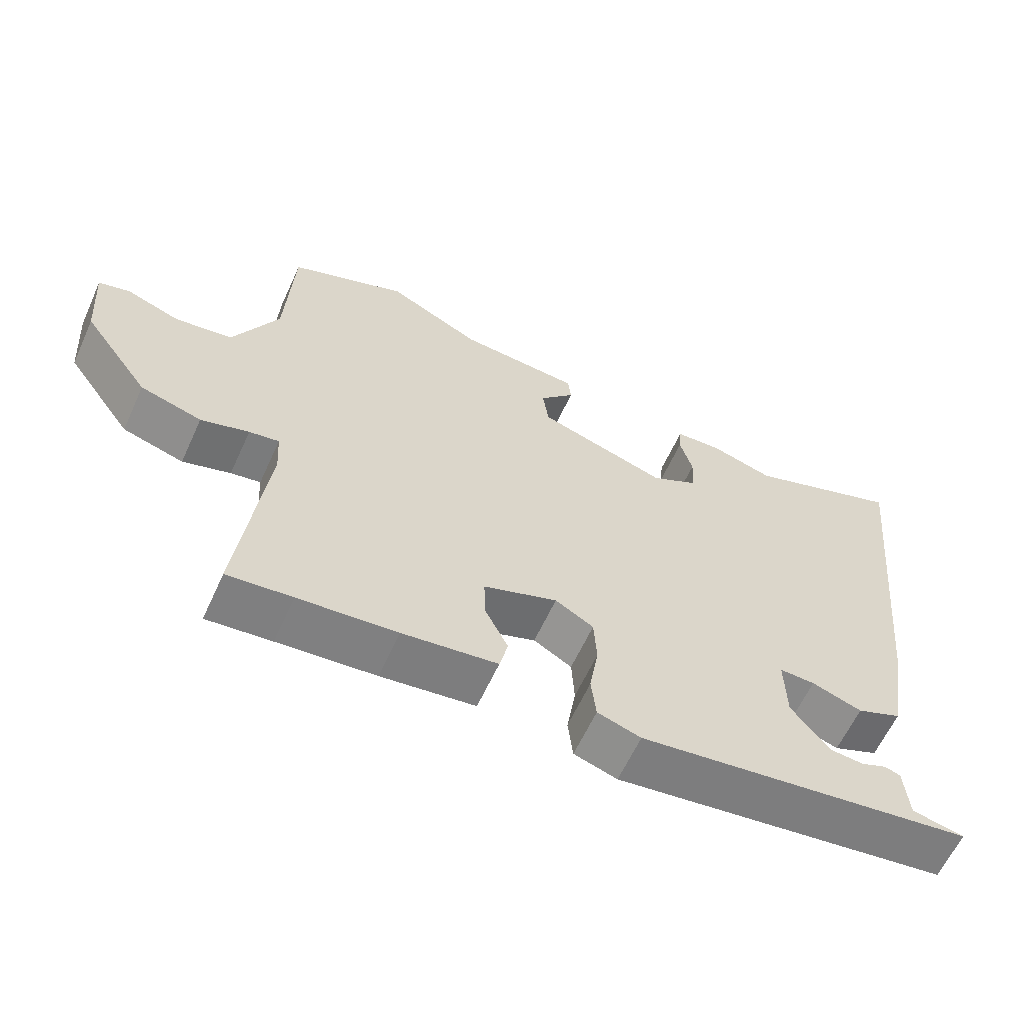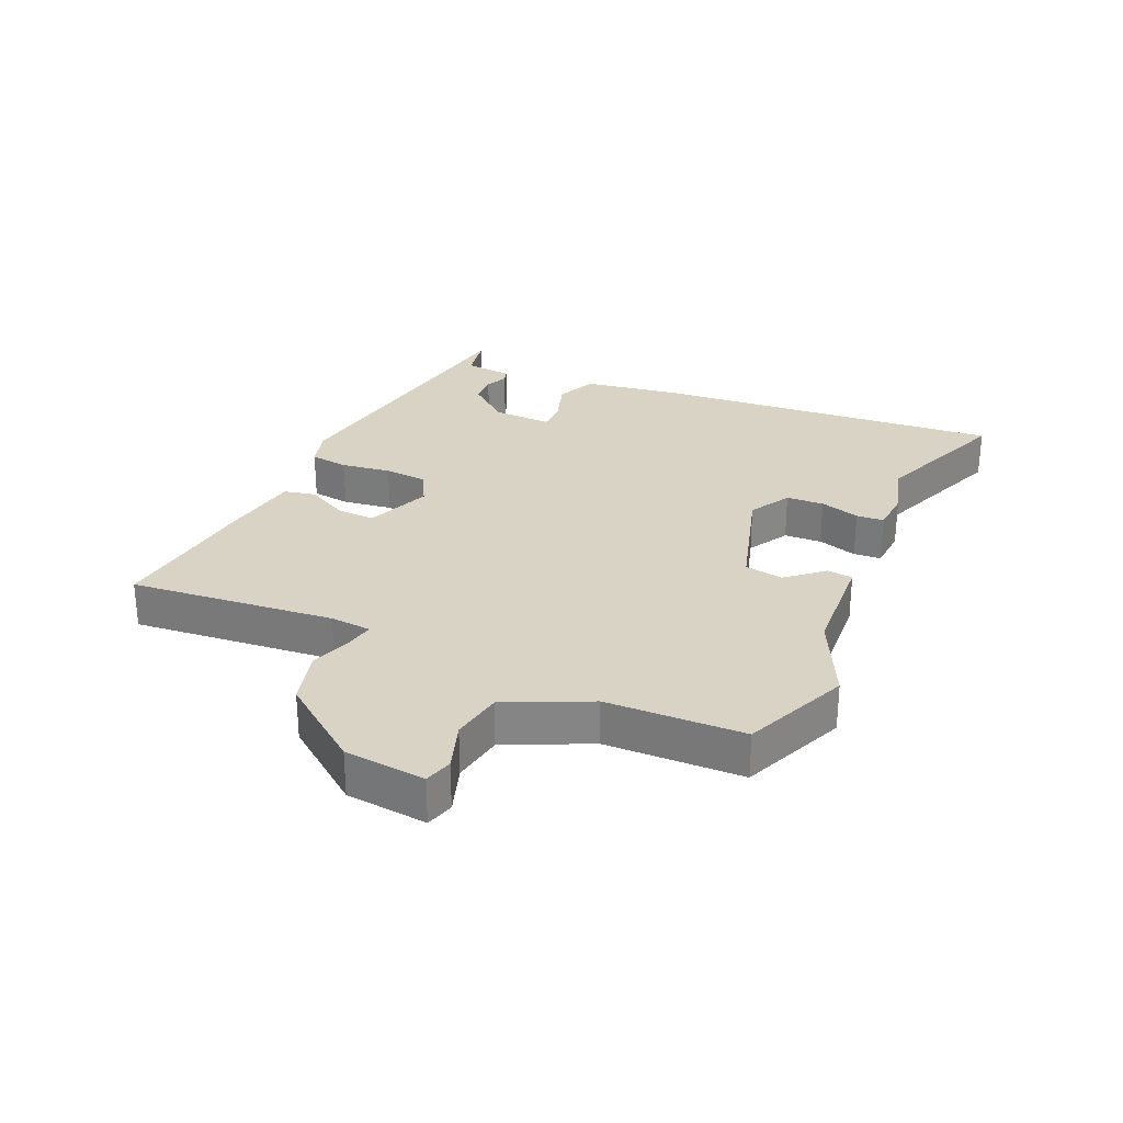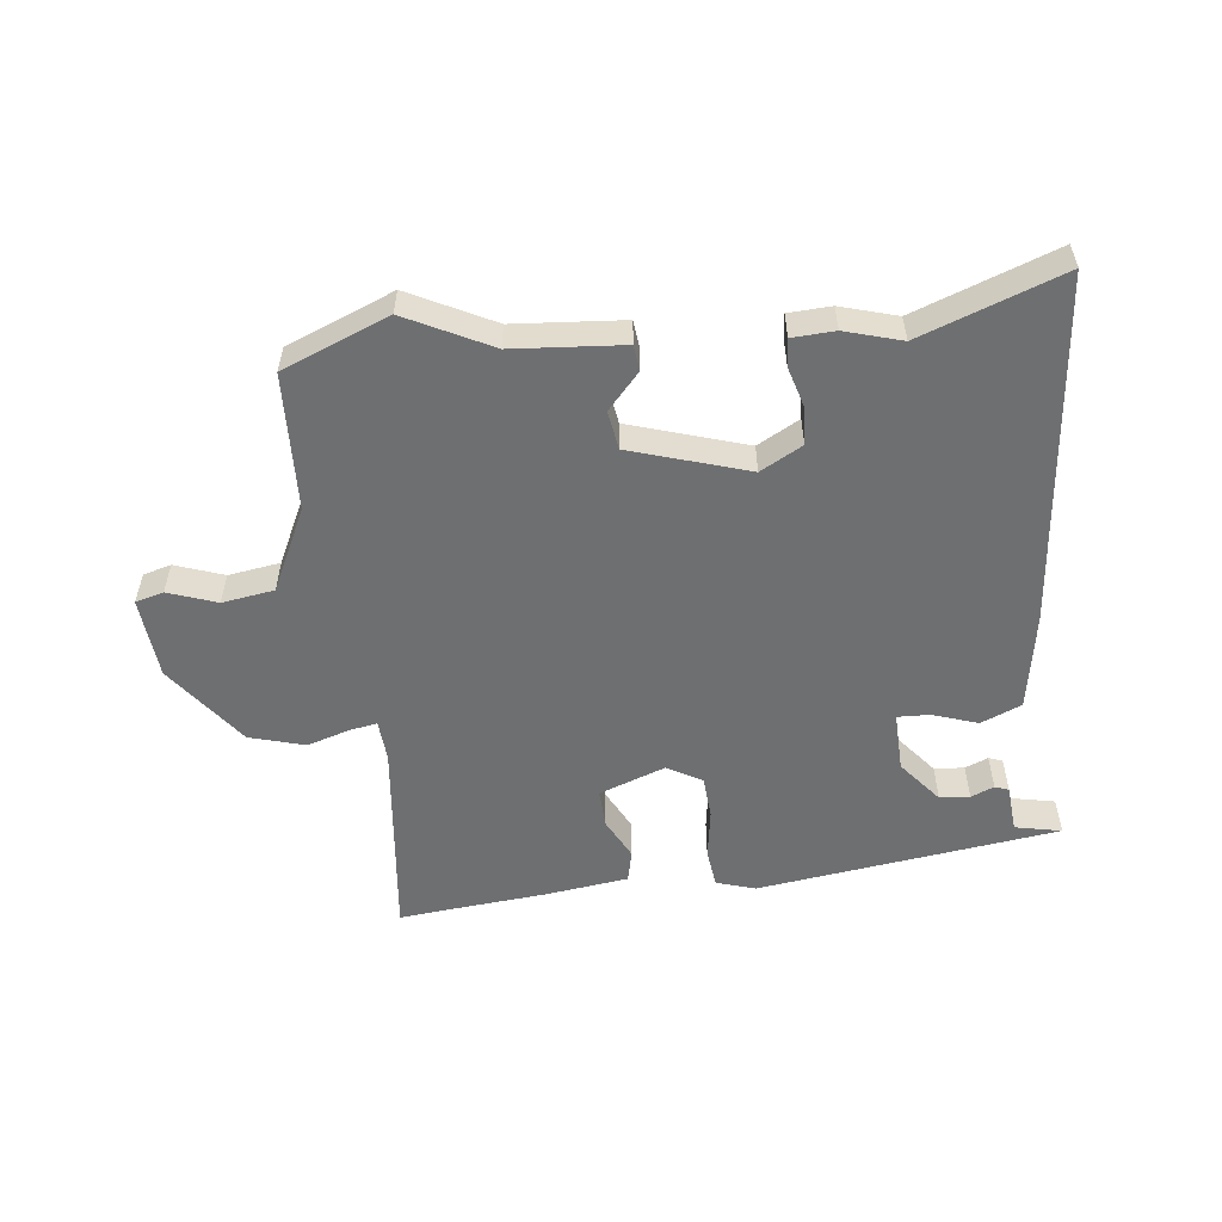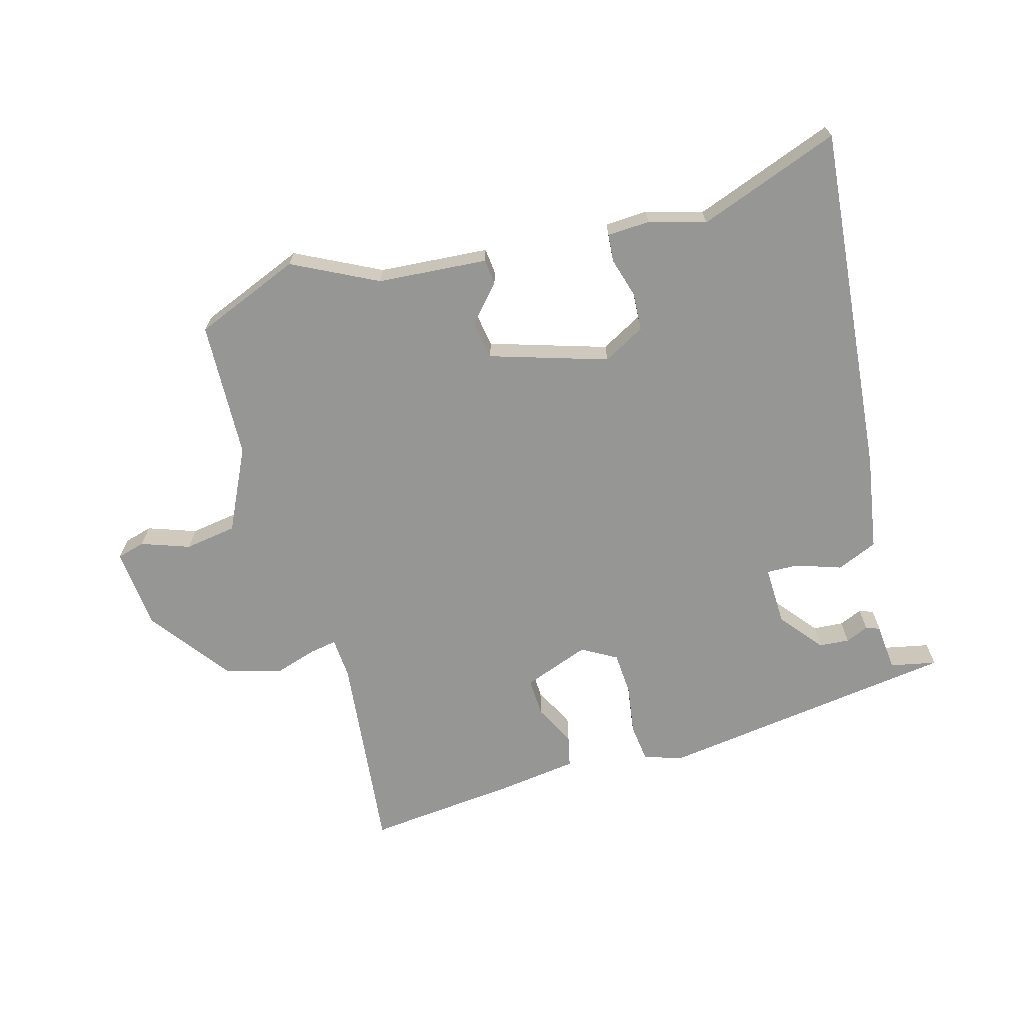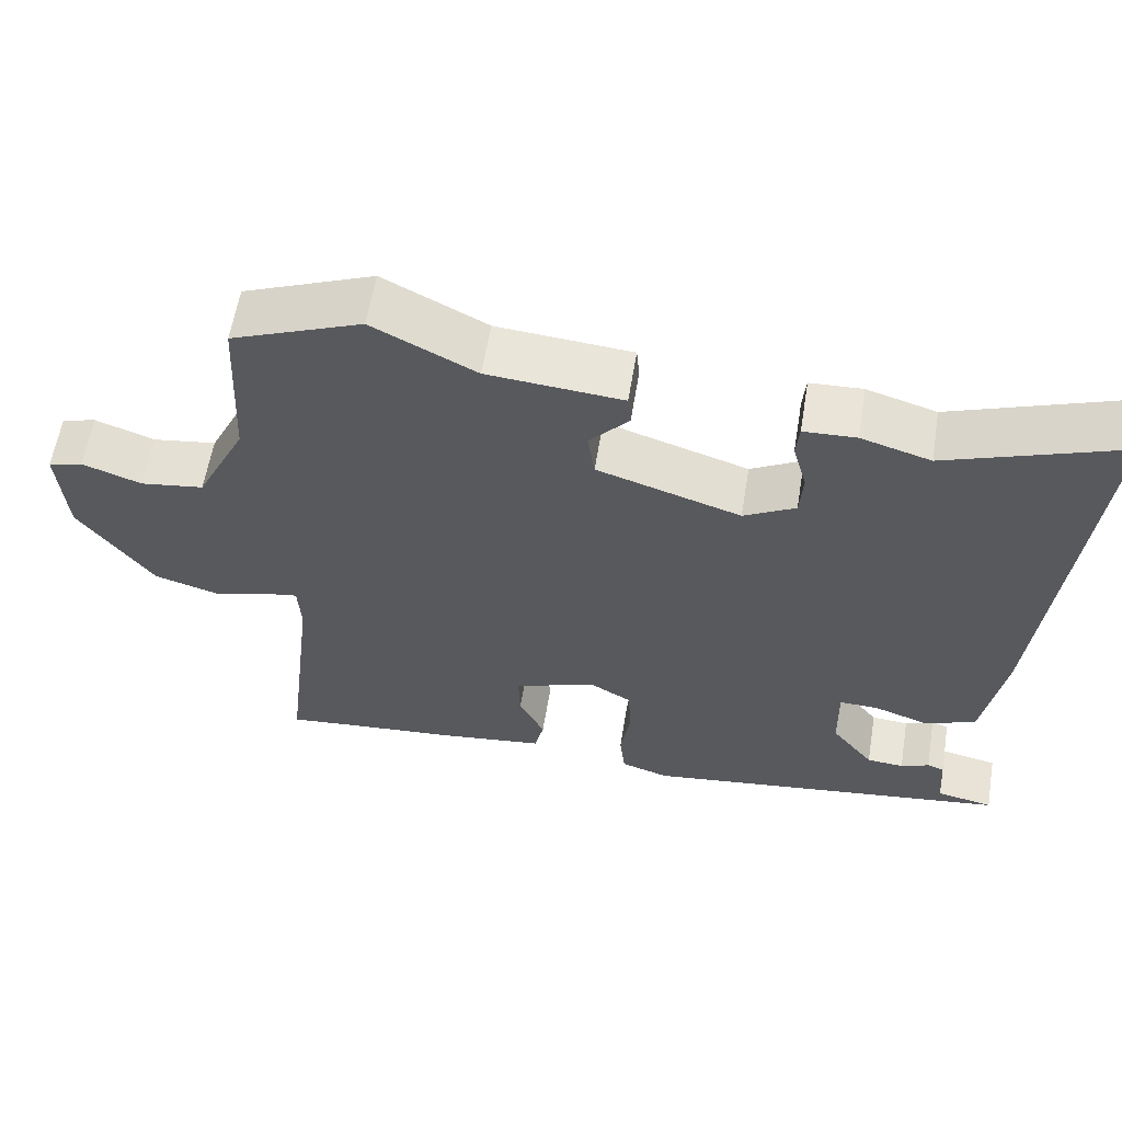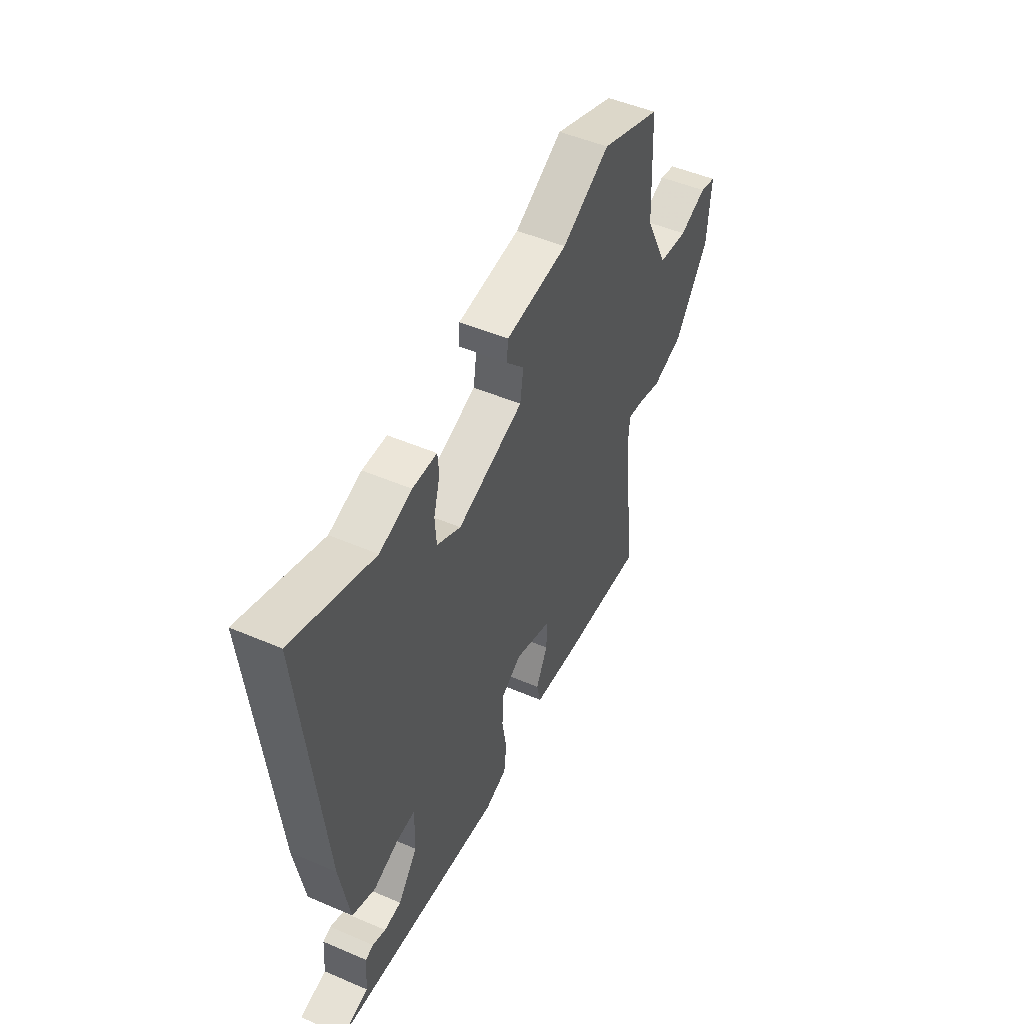
<metadata>
{"format":"obj","ext":"obj","renderer":"f3d","projection":"perspective","resolution":1024,"background":"white","views":[{"elev":-61.7,"azim":-24.5,"up":"+Z"},{"elev":28.3,"azim":-64.7,"up":"+Y"},{"elev":-54.6,"azim":7.0,"up":"+Y"},{"elev":-67.7,"azim":16.2,"up":"+Y"},{"elev":59.5,"azim":9.3,"up":"+Z"},{"elev":49.5,"azim":115.4,"up":"+Z"}]}
</metadata>
<code>
v -0.507 0.07 0.497
v -0.337 0.07 0.564
v -0.203 0.07 0.495
v -0.028 0.07 0.48
v -0.024 0.07 0.439
v -0.075 0.07 0.383
v -0.066 0.07 0.321
v 0.12 0.07 0.261
v 0.187 0.07 0.297
v 0.191 0.07 0.357
v 0.173 0.07 0.421
v 0.177 0.07 0.465
v 0.245 0.07 0.468
v 0.335 0.07 0.441
v 0.561 0.07 0.522
v 0.503 0.07 -0.038
v 0.476 0.07 -0.192
v 0.411 0.07 -0.219
v 0.339 0.07 -0.194
v 0.288 0.07 -0.192
v 0.29 0.07 -0.288
v 0.345 0.07 -0.357
v 0.393 0.07 -0.361
v 0.43 0.07 -0.346
v 0.452 0.07 -0.354
v 0.458 0.07 -0.431
v 0.532 0.07 -0.447
v 0.051 0.07 -0.509
v -0.011 0.07 -0.489
v -0.018 0.07 -0.427
v -0.005 0.07 -0.348
v -0.009 0.07 -0.279
v -0.064 0.07 -0.247
v -0.17 0.07 -0.285
v -0.168 0.07 -0.347
v -0.135 0.07 -0.413
v -0.147 0.07 -0.464
v -0.283 0.07 -0.481
v -0.424 0.07 -0.493
v -0.517 0.07 -0.502
v -0.478 0.07 -0.176
v -0.482 0.07 -0.11
v -0.525 0.07 -0.117
v -0.594 0.07 -0.138
v -0.682 0.07 -0.112
v -0.778 0.07 0.021
v -0.788 0.07 0.151
v -0.743 0.07 0.163
v -0.666 0.07 0.135
v -0.583 0.07 0.147
v -0.518 0.07 0.278
v -0.507 0 0.497
v -0.337 0 0.564
v -0.203 0 0.495
v -0.028 0 0.48
v -0.024 0 0.439
v -0.075 0 0.383
v -0.066 0 0.321
v 0.12 0 0.261
v 0.187 0 0.297
v 0.191 0 0.357
v 0.173 0 0.421
v 0.177 0 0.465
v 0.245 0 0.468
v 0.335 0 0.441
v 0.561 0 0.522
v 0.503 0 -0.038
v 0.476 0 -0.192
v 0.411 0 -0.219
v 0.339 0 -0.194
v 0.288 0 -0.192
v 0.29 0 -0.288
v 0.345 0 -0.357
v 0.393 0 -0.361
v 0.43 0 -0.346
v 0.452 0 -0.354
v 0.458 0 -0.431
v 0.532 0 -0.447
v 0.051 0 -0.509
v -0.011 0 -0.489
v -0.018 0 -0.427
v -0.005 0 -0.348
v -0.009 0 -0.279
v -0.064 0 -0.247
v -0.17 0 -0.285
v -0.168 0 -0.347
v -0.135 0 -0.413
v -0.147 0 -0.464
v -0.283 0 -0.481
v -0.424 0 -0.493
v -0.517 0 -0.502
v -0.478 0 -0.176
v -0.482 0 -0.11
v -0.525 0 -0.117
v -0.594 0 -0.138
v -0.682 0 -0.112
v -0.778 0 0.021
v -0.788 0 0.151
v -0.743 0 0.163
v -0.666 0 0.135
v -0.583 0 0.147
v -0.518 0 0.278
f 47 48 49
f 46 47 49
f 45 46 49
f 44 45 49
f 43 44 49
f 42 43 49 50
f 39 40 41
f 39 41 42
f 38 39 42
f 37 38 42
f 36 37 42
f 35 36 42
f 42 50 51
f 35 42 51
f 34 35 51
f 29 30 31
f 28 29 31
f 27 28 31
f 26 27 31
f 26 31 32
f 23 24 25 26
f 22 23 26
f 22 26 32 33
f 17 18 19
f 16 17 19
f 15 16 19
f 14 15 19
f 14 19 20
f 12 13 14
f 11 12 14
f 10 11 14
f 9 10 14 20
f 8 9 20 21
f 3 4 5 6
f 3 6 7
f 2 3 7
f 1 2 7
f 51 1 7
f 34 51 7
f 33 34 7
f 33 7 8 21
f 21 22 33
f 100 99 98
f 100 98 97
f 100 97 96
f 100 96 95
f 100 95 94
f 101 100 94 93
f 92 91 90
f 93 92 90
f 93 90 89
f 93 89 88
f 93 88 87
f 93 87 86
f 102 101 93
f 102 93 86
f 102 86 85
f 82 81 80
f 82 80 79
f 82 79 78
f 82 78 77
f 83 82 77
f 77 76 75 74
f 77 74 73
f 84 83 77 73
f 70 69 68
f 70 68 67
f 70 67 66
f 70 66 65
f 71 70 65
f 65 64 63
f 65 63 62
f 65 62 61
f 71 65 61 60
f 72 71 60 59
f 57 56 55 54
f 58 57 54
f 58 54 53
f 58 53 52
f 58 52 102
f 58 102 85
f 58 85 84
f 72 59 58 84
f 84 73 72
f 1 52 53 2
f 2 53 54 3
f 3 54 55 4
f 4 55 56 5
f 5 56 57 6
f 6 57 58 7
f 7 58 59 8
f 8 59 60 9
f 9 60 61 10
f 10 61 62 11
f 11 62 63 12
f 12 63 64 13
f 13 64 65 14
f 14 65 66 15
f 15 66 67 16
f 16 67 68 17
f 17 68 69 18
f 18 69 70 19
f 19 70 71 20
f 20 71 72 21
f 21 72 73 22
f 22 73 74 23
f 23 74 75 24
f 24 75 76 25
f 25 76 77 26
f 26 77 78 27
f 27 78 79 28
f 28 79 80 29
f 29 80 81 30
f 30 81 82 31
f 31 82 83 32
f 32 83 84 33
f 33 84 85 34
f 34 85 86 35
f 35 86 87 36
f 36 87 88 37
f 37 88 89 38
f 38 89 90 39
f 39 90 91 40
f 40 91 92 41
f 41 92 93 42
f 42 93 94 43
f 43 94 95 44
f 44 95 96 45
f 45 96 97 46
f 46 97 98 47
f 47 98 99 48
f 48 99 100 49
f 49 100 101 50
f 50 101 102 51
f 51 102 52 1

</code>
